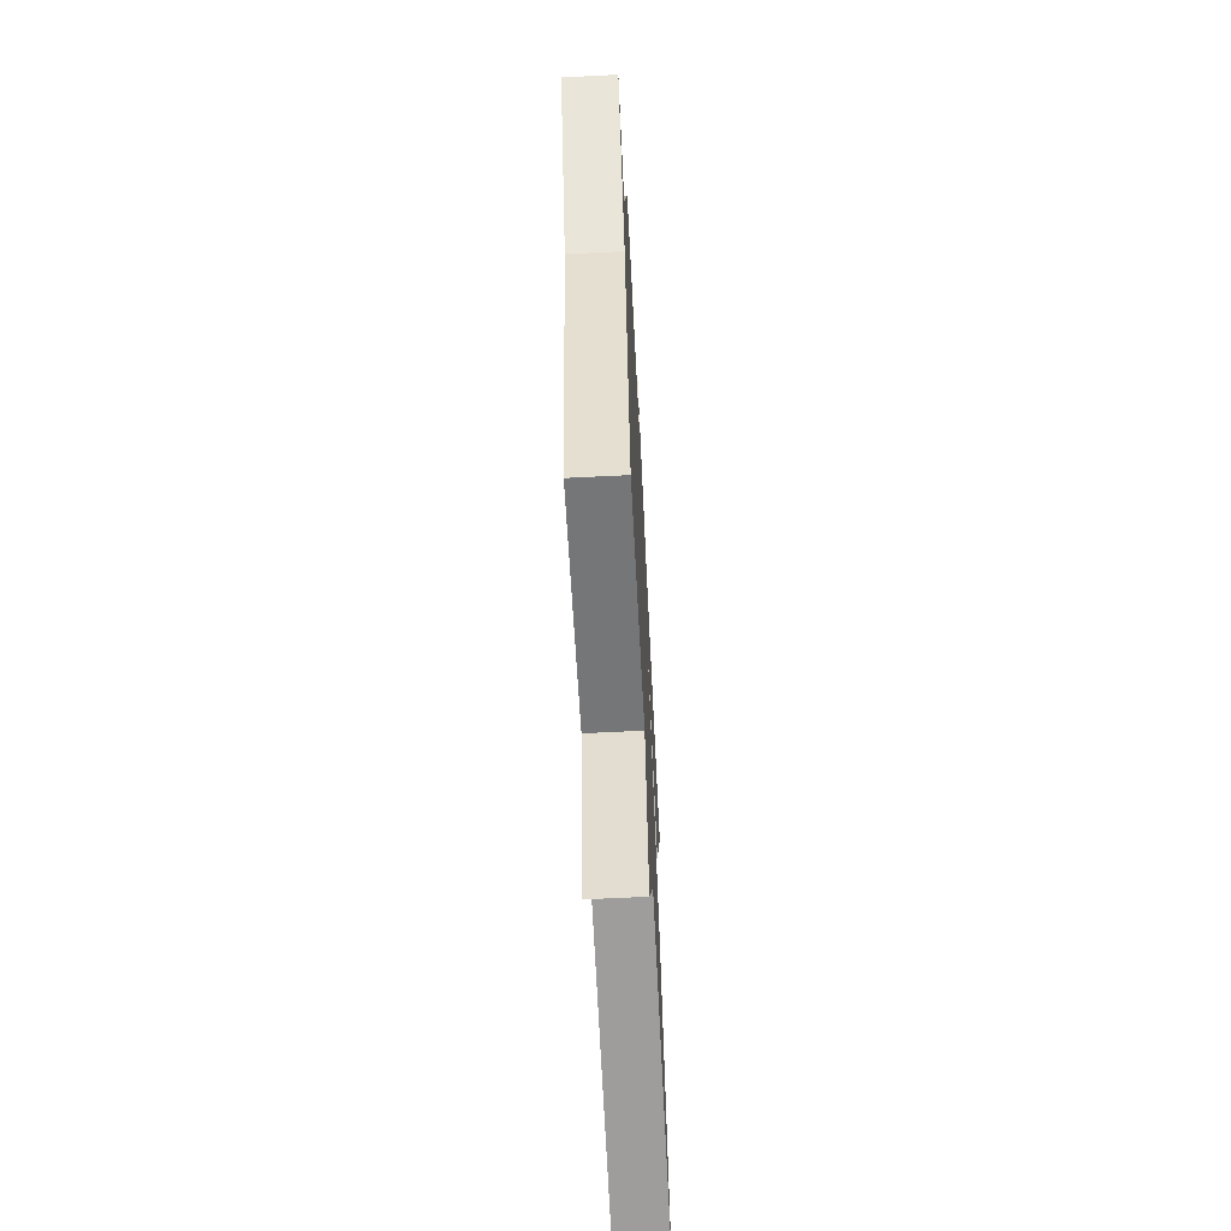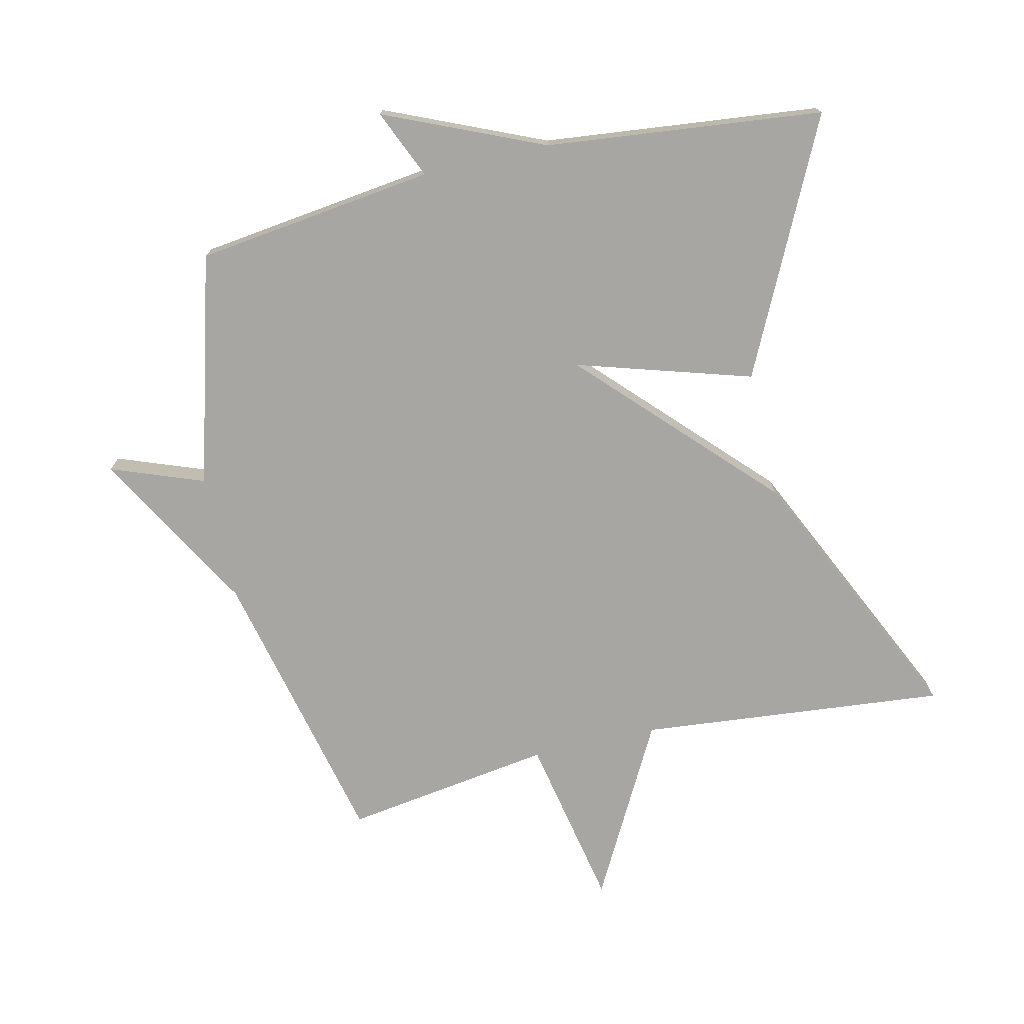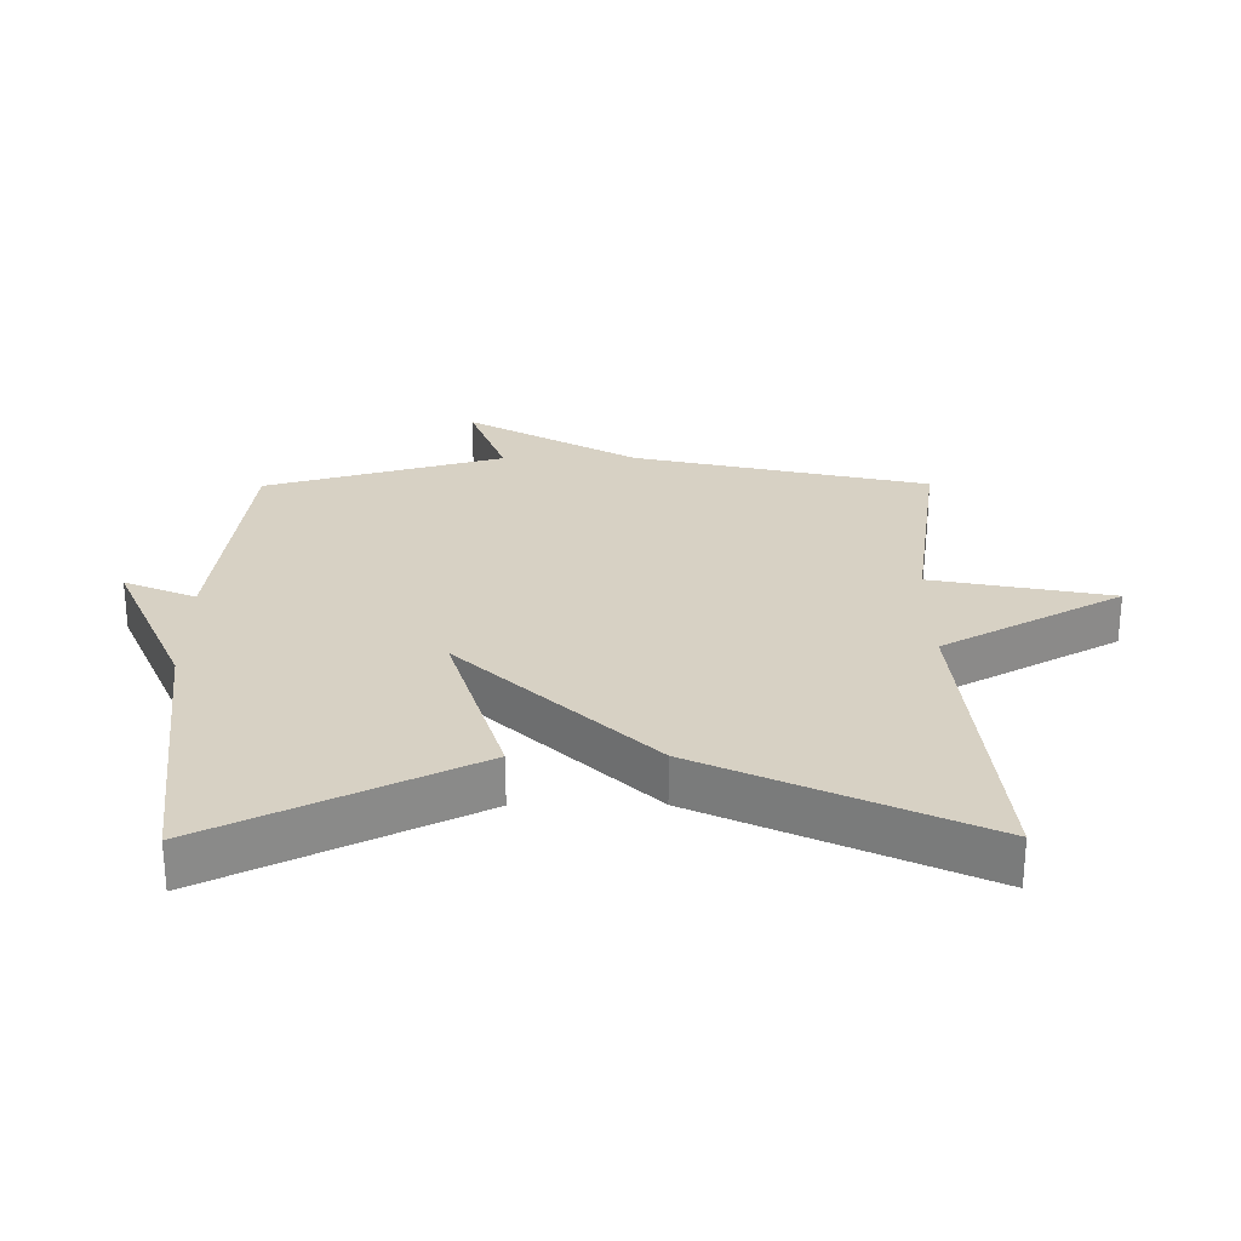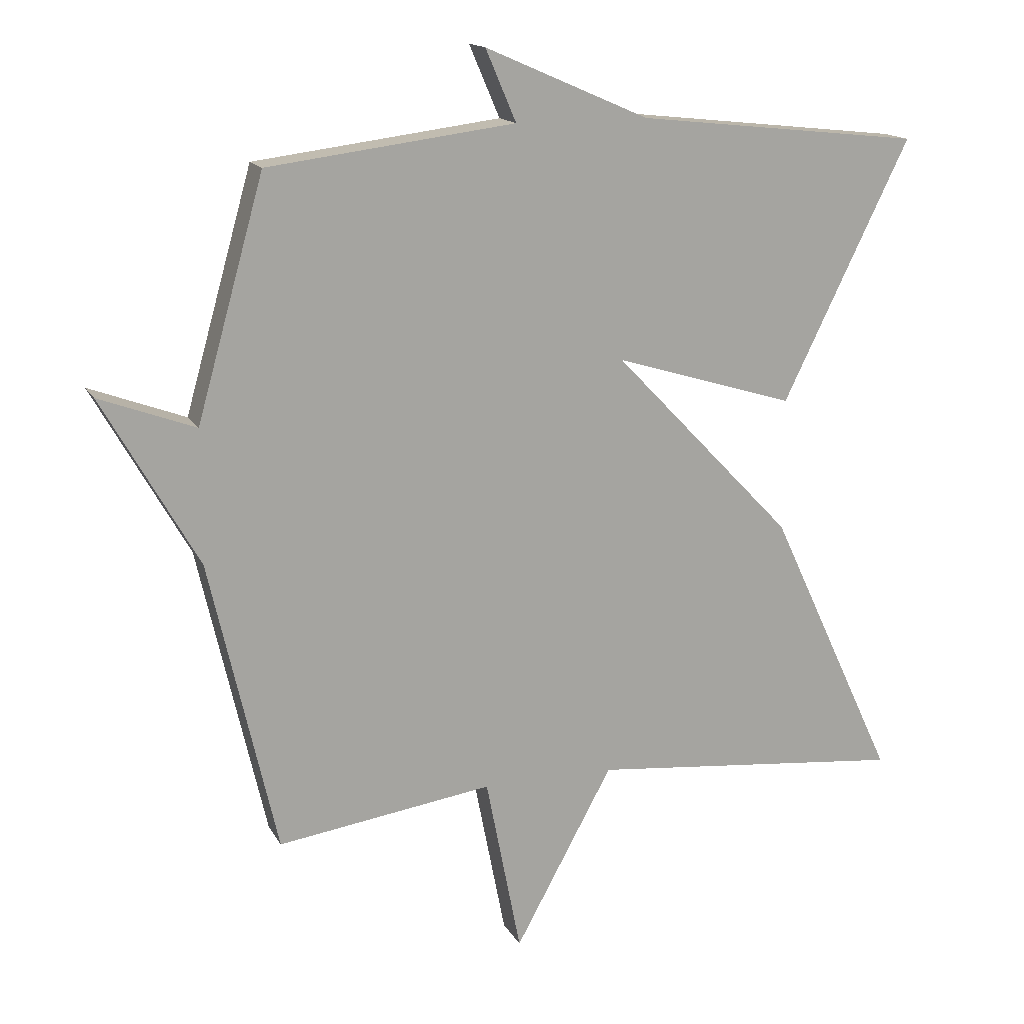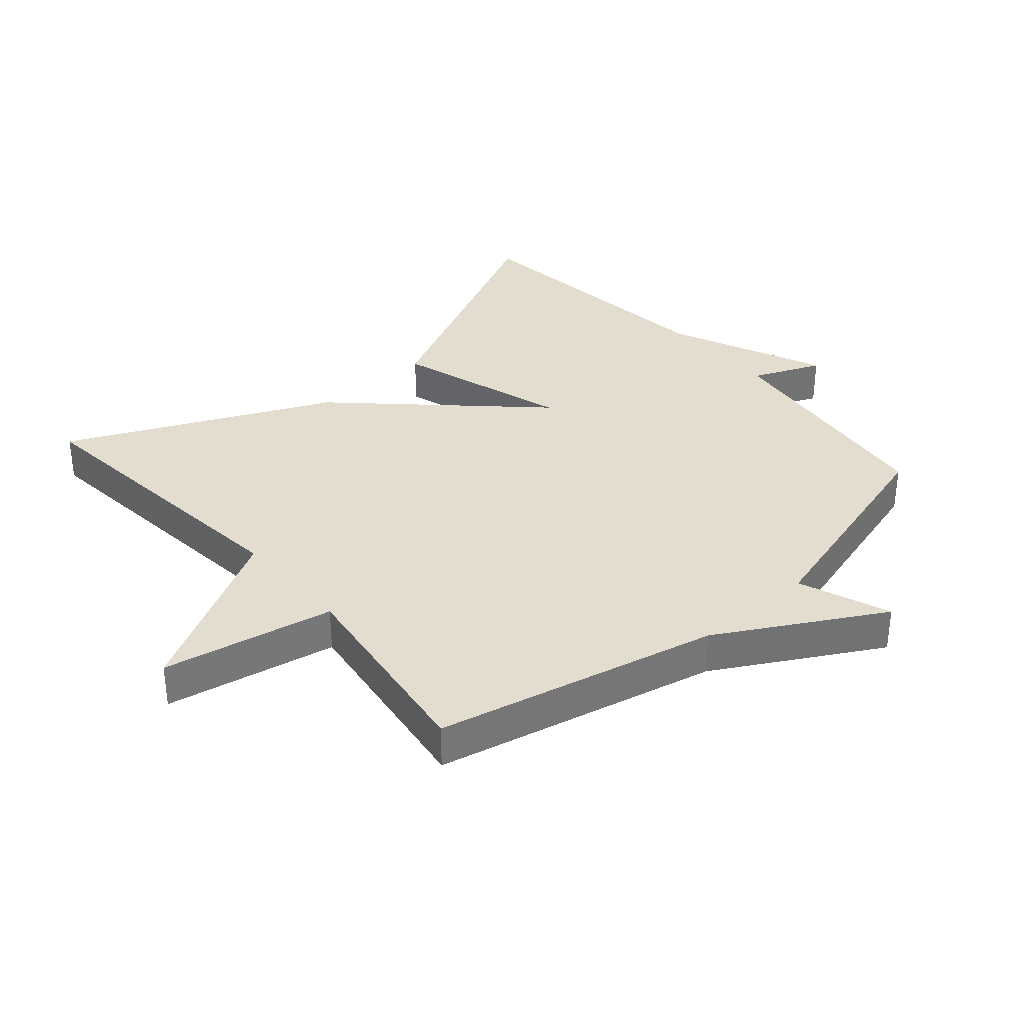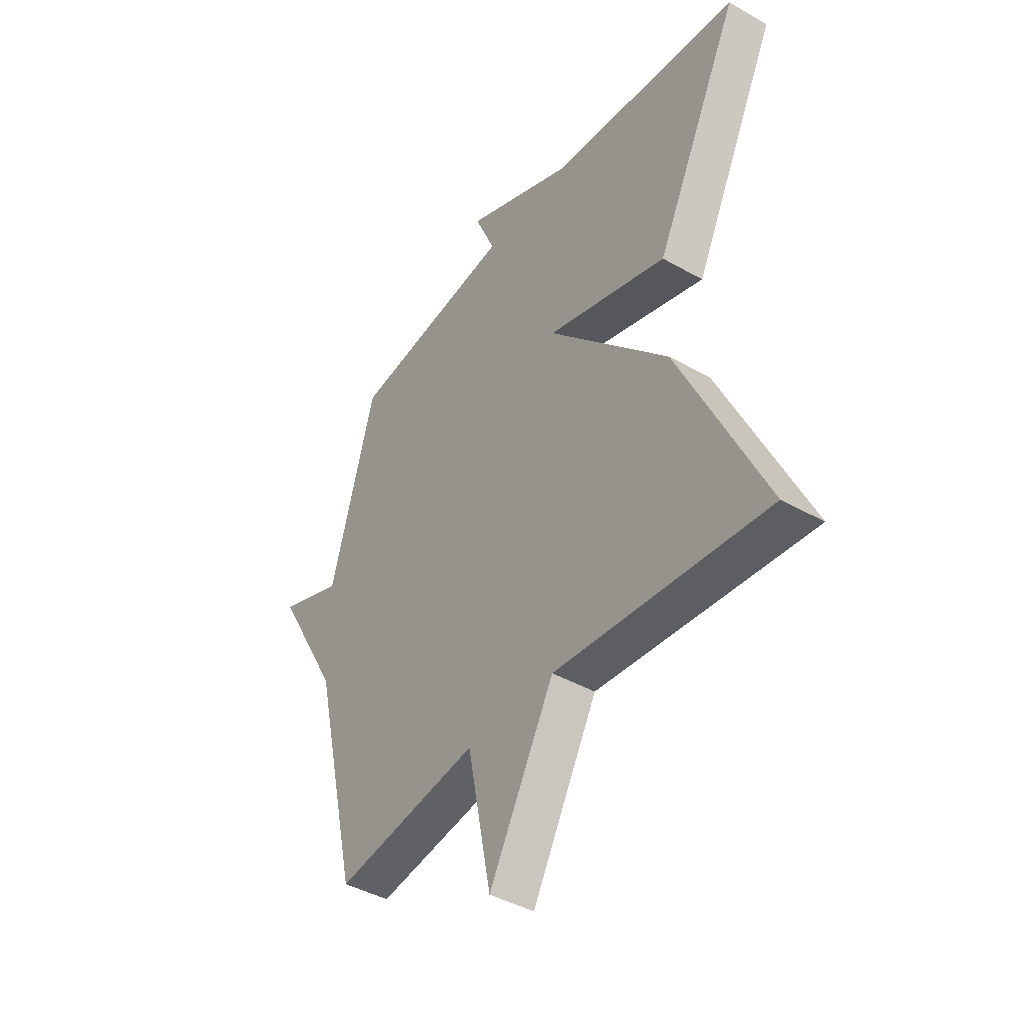
<metadata>
{"format":"obj","ext":"obj","renderer":"f3d","projection":"perspective","resolution":1024,"background":"white","views":[{"elev":-65.0,"azim":-87.1,"up":"+Z"},{"elev":-74.1,"azim":13.1,"up":"+Y"},{"elev":27.1,"azim":89.6,"up":"+Y"},{"elev":15.4,"azim":-20.1,"up":"+Z"},{"elev":35.0,"azim":-131.2,"up":"+Y"},{"elev":-42.3,"azim":55.7,"up":"+Z"}]}
</metadata>
<code>
v -0.5 0.07 0.5
v -0.129 0.07 0.547
v -0.175 0.07 0.654
v 0.071 0.07 0.547
v 0.5 0.07 0.5
v 0.309 0.07 0.11
v 0.038 0.07 0.193
v 0.309 0.07 -0.09
v 0.5 0.07 -0.5
v 0.024 0.07 -0.453
v -0.123 0.07 -0.722
v -0.176 0.07 -0.453
v -0.5 0.07 -0.5
v -0.601 0.07 -0.058
v -0.745 0.07 0.196
v -0.601 0.07 0.142
v -0.5 0 0.5
v -0.129 0 0.547
v -0.175 0 0.654
v 0.071 0 0.547
v 0.5 0 0.5
v 0.309 0 0.11
v 0.038 0 0.193
v 0.309 0 -0.09
v 0.5 0 -0.5
v 0.024 0 -0.453
v -0.123 0 -0.722
v -0.176 0 -0.453
v -0.5 0 -0.5
v -0.601 0 -0.058
v -0.745 0 0.196
v -0.601 0 0.142
f 14 15 16
f 16 1 2
f 14 16 2
f 13 14 2
f 12 13 2
f 10 11 12 2
f 7 8 9 10
f 7 10 2
f 6 7 2
f 5 6 2
f 4 5 2
f 2 3 4
f 32 31 30
f 18 17 32
f 18 32 30
f 18 30 29
f 18 29 28
f 18 28 27 26
f 26 25 24 23
f 18 26 23
f 18 23 22
f 18 22 21
f 18 21 20
f 20 19 18
f 1 17 18 2
f 2 18 19 3
f 3 19 20 4
f 4 20 21 5
f 5 21 22 6
f 6 22 23 7
f 7 23 24 8
f 8 24 25 9
f 9 25 26 10
f 10 26 27 11
f 11 27 28 12
f 12 28 29 13
f 13 29 30 14
f 14 30 31 15
f 15 31 32 16
f 16 32 17 1

</code>
